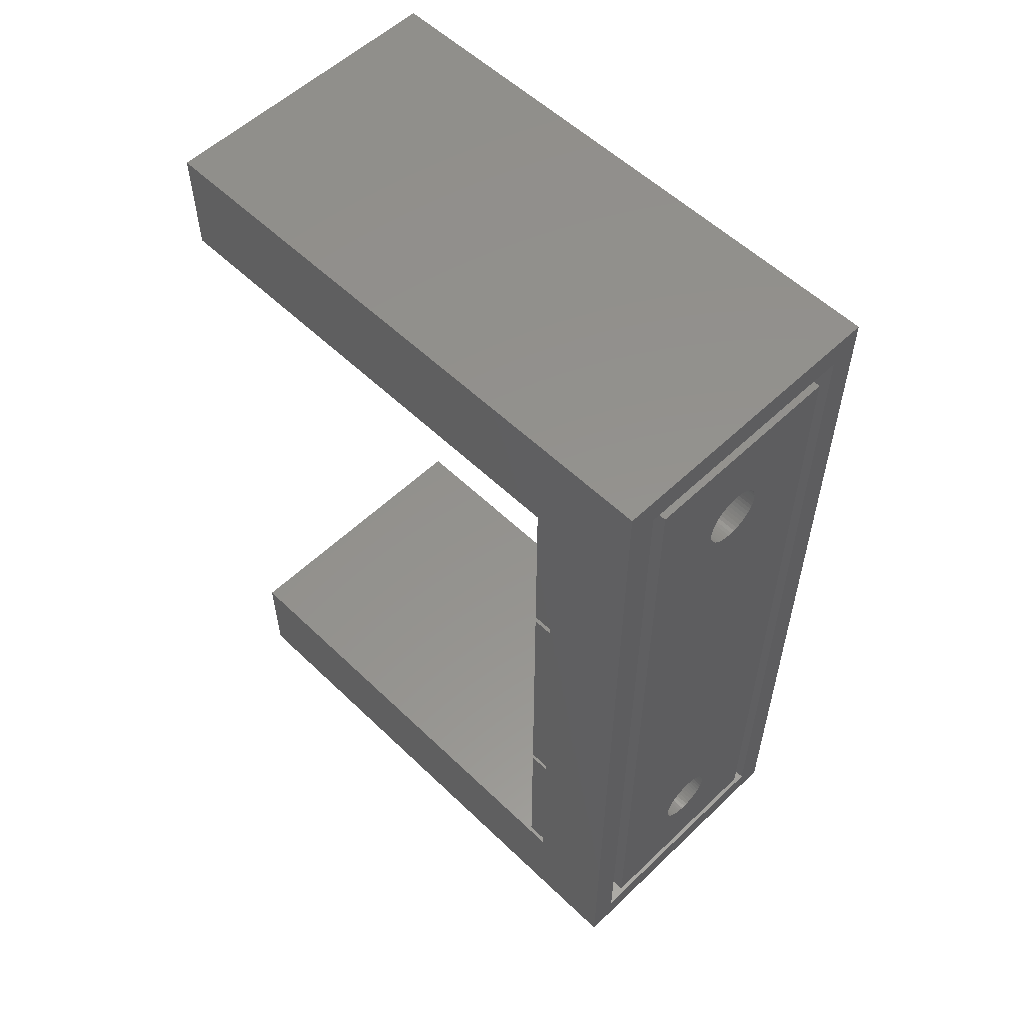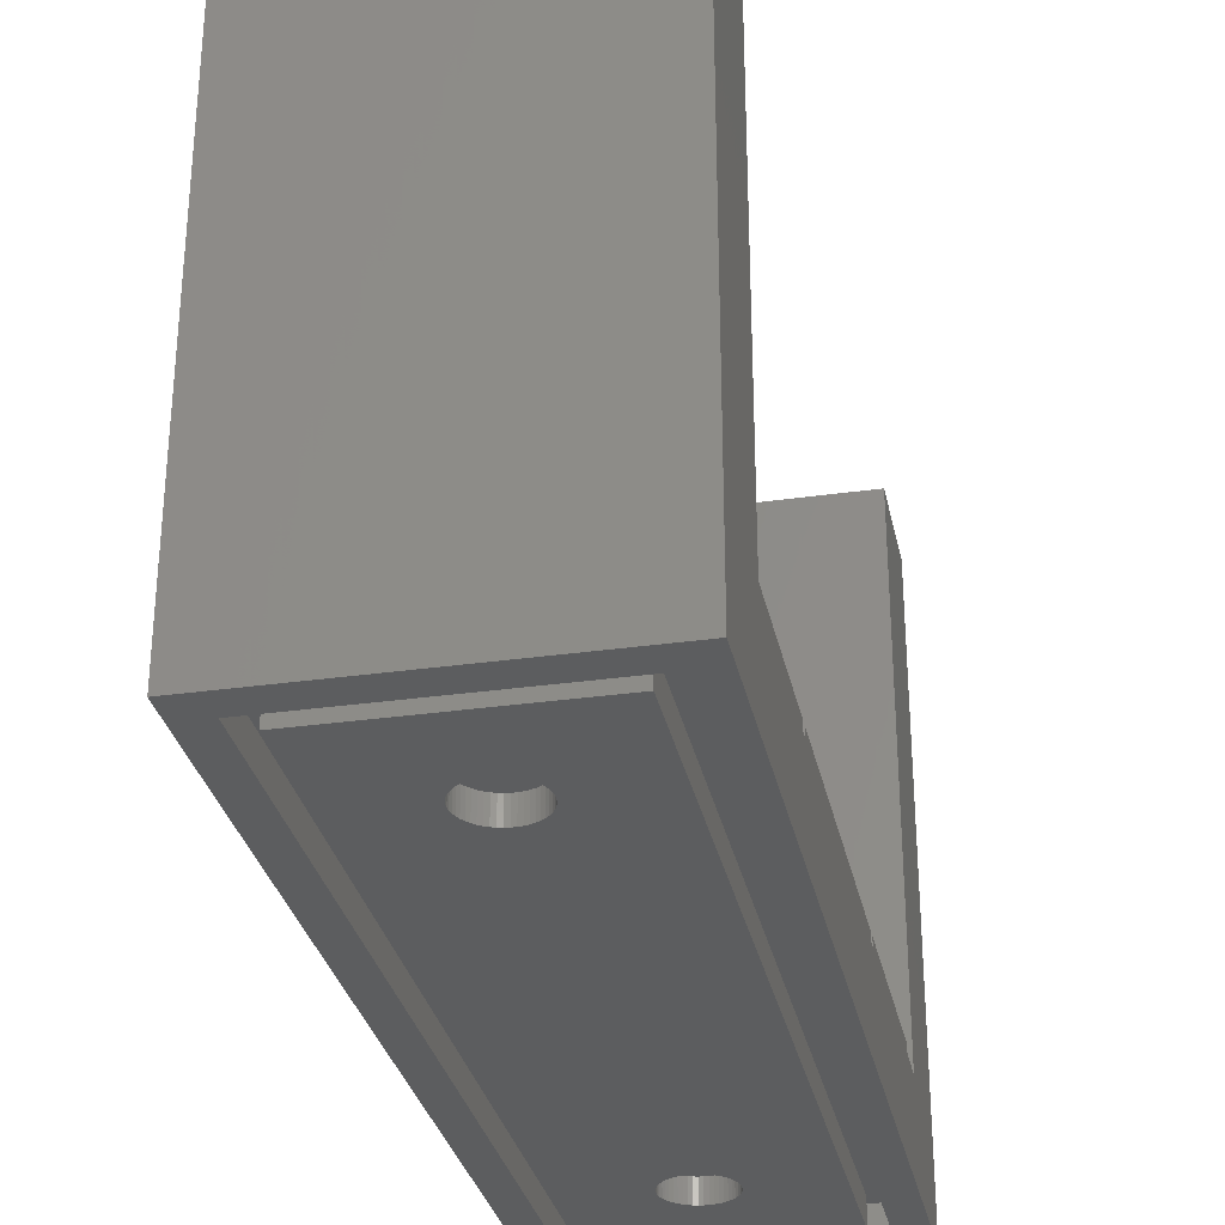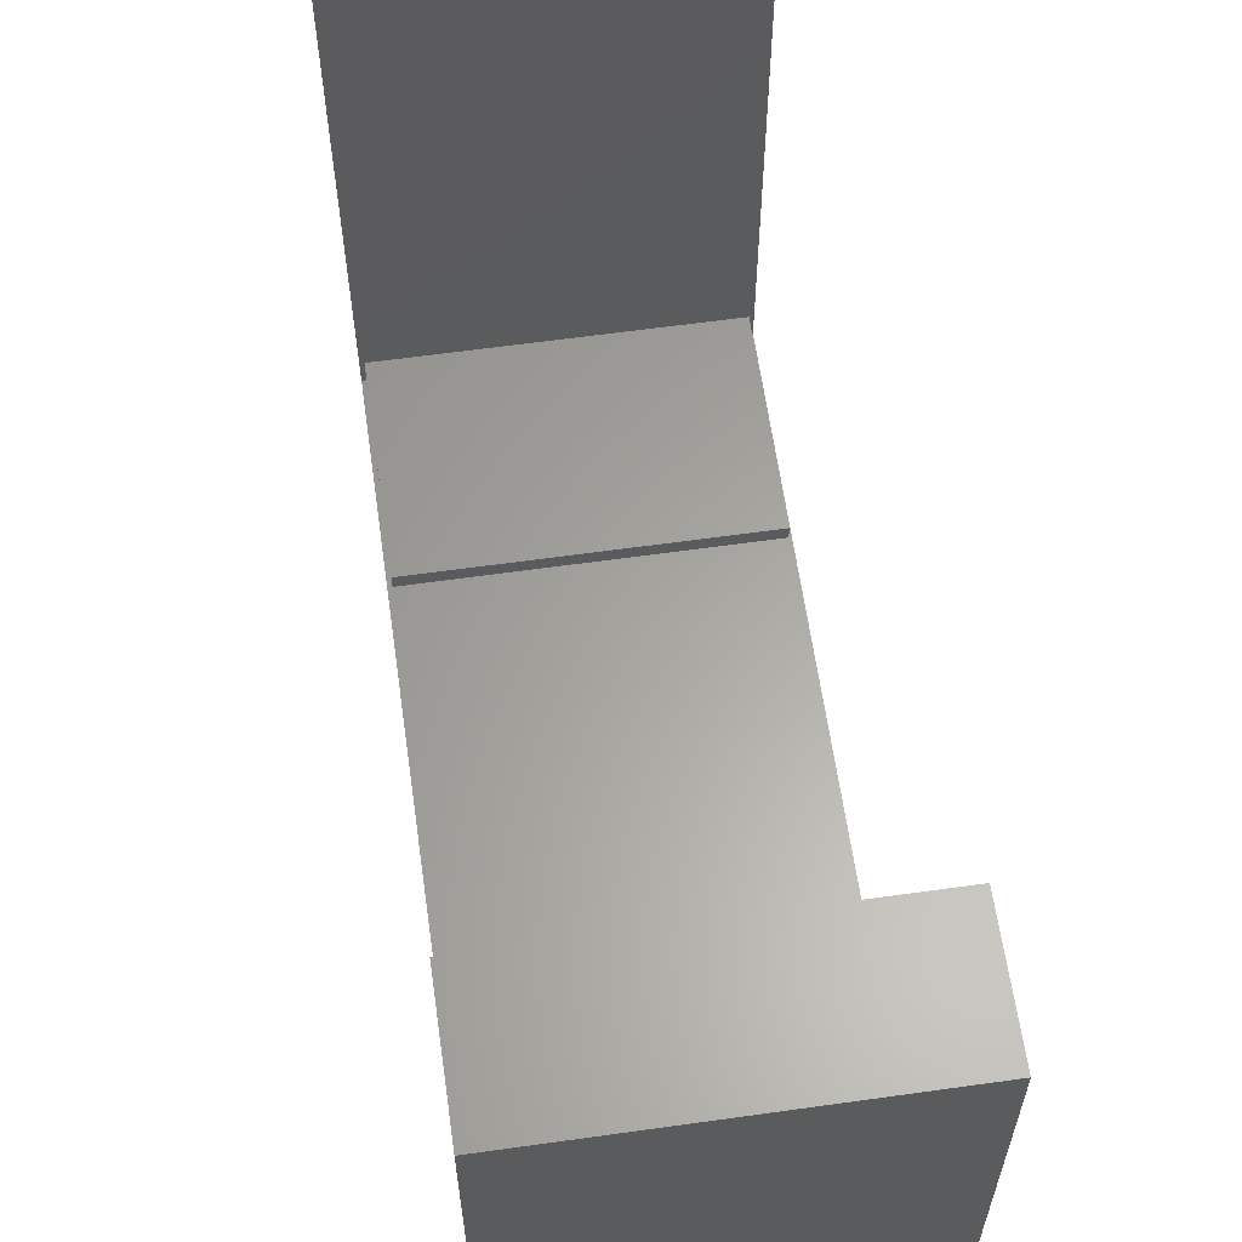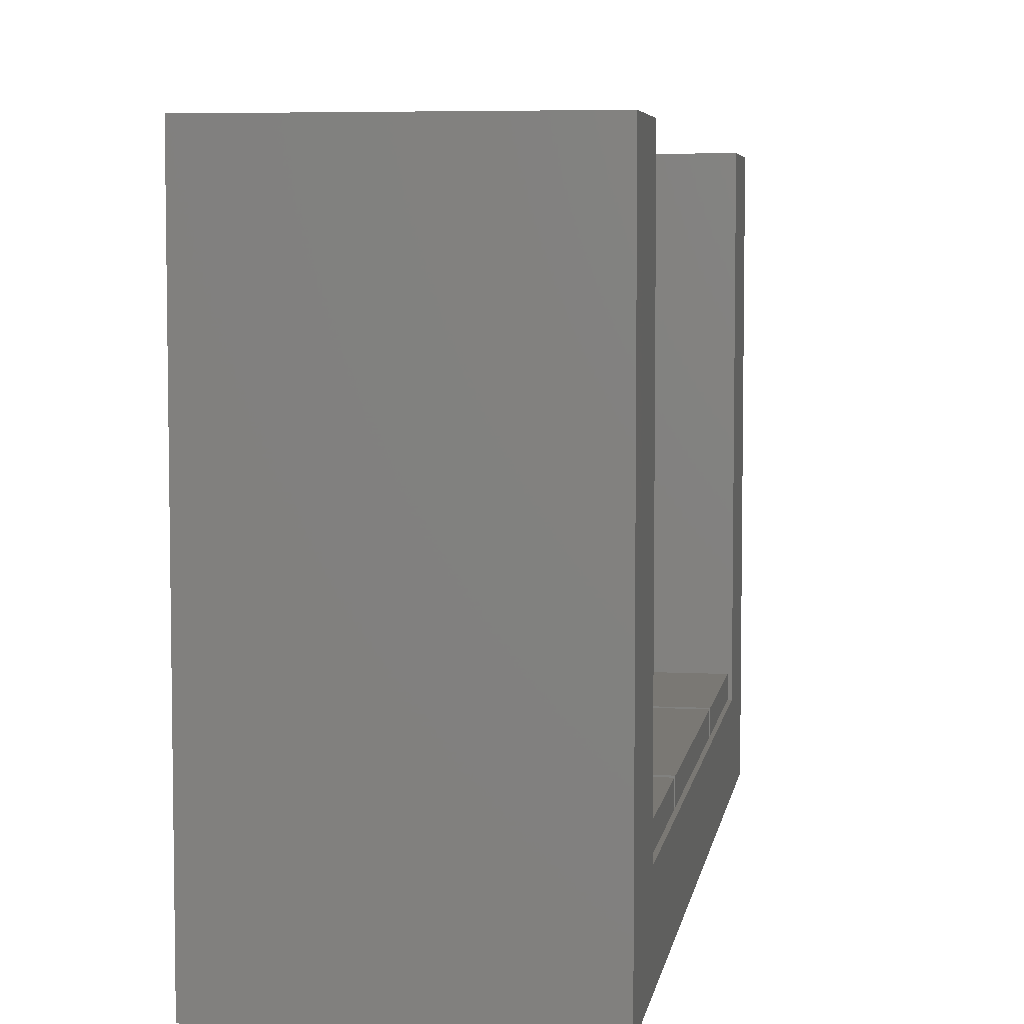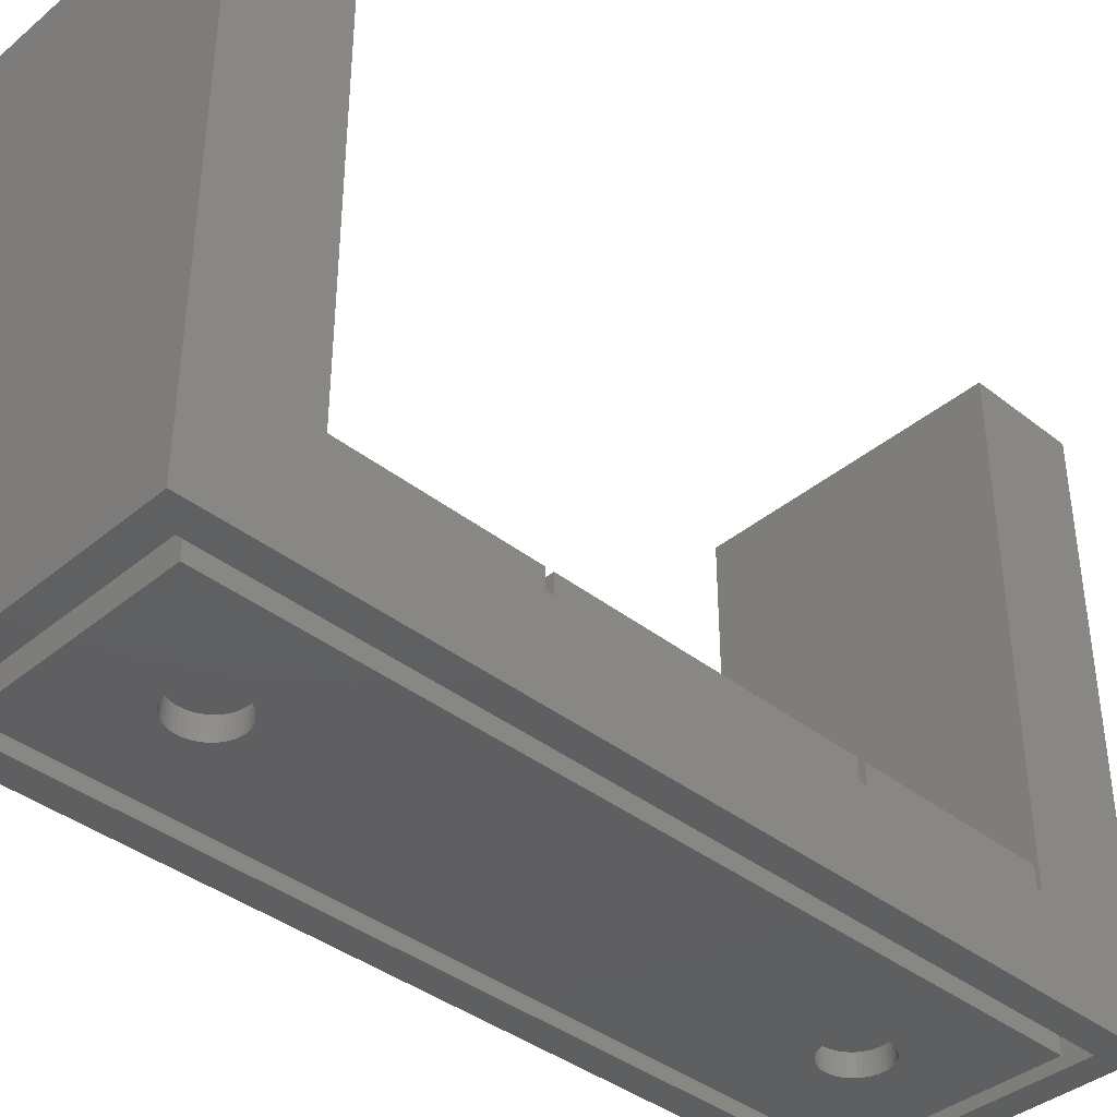
<metadata>
{"format":"stl","ext":"stl","renderer":"f3d","projection":"perspective","resolution":1024,"background":"white","views":[{"elev":55.9,"azim":135.1,"up":"+Y"},{"elev":-30.7,"azim":11.6,"up":"+Z"},{"elev":61.9,"azim":-8.1,"up":"+Z"},{"elev":5.6,"azim":-170.9,"up":"+Z"},{"elev":-39.3,"azim":-134.2,"up":"+Z"}]}
</metadata>
<code>
# stl→obj: 258 verts, 512 faces
v 0 65.8 7.5
v 0 75 0
v 0 9.2 7.5
v 0 0 0
v 0 0 49
v 0 65.8 49
v 0 75 7.5
v 0 75 49
v 0 9.2 49
v 25 0 0
v 25 0 49
v 2.4 72.6 0
v 25 75 0
v 22.6 72.6 0
v 2.4 2.4 0
v 22.6 2.4 0
v 25 75 7.5
v 25 75 49
v 25 65.8 49
v 0.325 65.8 7.5
v 24.68 65.8 9.5
v 0.325 65.8 9.5
v 25 65.8 7.5
v 24.68 65.8 7.5
v 0.325 9.2 7.5
v 0.325 25.32 7.5
v 0.325 24.68 7.5
v 0.325 50.33 7.5
v 25 9.2 7.5
v 24.68 24.68 7.5
v 24.68 9.2 7.5
v 24.68 50.33 7.5
v 0.325 49.67 7.5
v 24.68 49.67 7.5
v 24.68 25.32 7.5
v 0.325 9.2 9.5
v 25 9.2 49
v 24.68 9.2 9.5
v 2.4 72.6 2.2
v 2.4 2.4 2.2
v 22.6 72.6 2.2
v 22.6 2.4 2.2
v 24.68 50.33 9.5
v 0.325 50.33 9.5
v 24.68 24.68 9.5
v 0.325 24.68 9.5
v 0.325 25.32 9.5
v 0.325 49.67 9.5
v 24.68 25.32 9.5
v 24.68 49.67 9.5
v 3.8 3.8 2.2
v 21.2 3.8 2.2
v 21.2 71.2 2.2
v 3.8 71.2 2.2
v 3.8 3.8 0
v 3.8 71.2 0
v 21.2 3.8 0
v 21.2 71.2 0
v 14.95 13.13 0
v 12.97 64.99 0
v 9.969 12.5 0
v 9.989 12.18 0
v 10.05 11.87 0
v 10.15 11.57 0
v 10.28 11.28 0
v 10.45 11.01 0
v 10.65 10.77 0
v 10.89 10.55 0
v 11.14 10.36 0
v 11.72 10.09 0
v 11.42 10.21 0
v 12.03 10.01 0
v 12.34 9.974 0
v 12.66 9.974 0
v 12.97 10.01 0
v 13.28 10.09 0
v 10.15 61.57 0
v 10.05 61.87 0
v 14.85 13.43 0
v 12.34 15.03 0
v 12.66 15.03 0
v 13.58 10.21 0
v 12.97 14.99 0
v 13.86 10.36 0
v 13.28 14.91 0
v 14.11 10.55 0
v 13.58 14.79 0
v 14.35 10.77 0
v 13.86 14.64 0
v 14.55 11.01 0
v 14.11 14.45 0
v 14.72 11.28 0
v 14.35 14.23 0
v 14.85 11.57 0
v 14.55 13.99 0
v 14.95 11.87 0
v 14.72 13.72 0
v 15.01 12.18 0
v 15.03 12.5 0
v 15.01 12.82 0
v 12.03 14.99 0
v 11.72 14.91 0
v 11.42 14.79 0
v 11.14 14.64 0
v 10.89 14.45 0
v 10.65 14.23 0
v 10.45 13.99 0
v 10.28 13.72 0
v 10.15 13.43 0
v 10.05 13.13 0
v 9.989 12.82 0
v 9.989 62.18 0
v 9.969 62.5 0
v 10.28 61.28 0
v 14.85 61.57 0
v 14.72 61.28 0
v 10.45 61.01 0
v 10.65 60.77 0
v 10.89 60.55 0
v 11.14 60.36 0
v 11.42 60.21 0
v 11.72 60.09 0
v 12.03 60.01 0
v 12.34 59.97 0
v 12.66 59.97 0
v 12.97 60.01 0
v 13.28 60.09 0
v 13.58 60.21 0
v 13.86 60.36 0
v 14.11 60.55 0
v 14.35 60.77 0
v 14.55 61.01 0
v 14.95 61.87 0
v 15.01 62.18 0
v 15.03 62.5 0
v 15.01 62.82 0
v 14.95 63.13 0
v 14.85 63.43 0
v 14.72 63.72 0
v 14.55 63.99 0
v 14.35 64.23 0
v 14.11 64.45 0
v 13.86 64.64 0
v 13.28 64.91 0
v 13.58 64.79 0
v 12.66 65.03 0
v 12.34 65.03 0
v 12.03 64.99 0
v 11.72 64.91 0
v 11.42 64.79 0
v 11.14 64.64 0
v 10.89 64.45 0
v 10.65 64.23 0
v 10.45 63.99 0
v 10.28 63.72 0
v 10.15 63.43 0
v 10.05 63.13 0
v 9.989 62.82 0
v 9.989 12.82 1.788
v 9.969 12.5 1.788
v 9.989 12.18 1.788
v 10.05 13.13 1.788
v 10.15 13.43 1.788
v 10.28 13.72 1.788
v 10.45 13.99 1.788
v 10.65 14.23 1.788
v 10.89 14.45 1.788
v 11.14 14.64 1.788
v 11.42 14.79 1.788
v 11.72 14.91 1.788
v 12.03 14.99 1.788
v 12.34 15.03 1.788
v 12.66 15.03 1.788
v 12.97 14.99 1.788
v 13.28 14.91 1.788
v 13.58 14.79 1.788
v 13.86 14.64 1.788
v 14.11 14.45 1.788
v 14.35 14.23 1.788
v 14.55 13.99 1.788
v 14.72 13.72 1.788
v 14.85 13.43 1.788
v 14.95 13.13 1.788
v 15.01 12.82 1.788
v 15.03 12.5 1.788
v 15.01 12.18 1.788
v 14.95 11.87 1.788
v 14.85 11.57 1.788
v 14.72 11.28 1.788
v 14.55 11.01 1.788
v 14.35 10.77 1.788
v 14.11 10.55 1.788
v 13.86 10.36 1.788
v 13.58 10.21 1.788
v 13.28 10.09 1.788
v 12.97 10.01 1.788
v 12.66 9.974 1.788
v 12.34 9.974 1.788
v 12.03 10.01 1.788
v 11.72 10.09 1.788
v 11.42 10.21 1.788
v 11.14 10.36 1.788
v 10.89 10.55 1.788
v 10.65 10.77 1.788
v 10.45 11.01 1.788
v 10.28 11.28 1.788
v 10.15 11.57 1.788
v 10.05 11.87 1.788
v 9.989 62.82 1.788
v 9.969 62.5 1.788
v 9.989 62.18 1.788
v 10.05 63.13 1.788
v 10.15 63.43 1.788
v 10.28 63.72 1.788
v 10.45 63.99 1.788
v 10.65 64.23 1.788
v 10.89 64.45 1.788
v 11.14 64.64 1.788
v 11.42 64.79 1.788
v 11.72 64.91 1.788
v 12.03 64.99 1.788
v 12.34 65.03 1.788
v 12.66 65.03 1.788
v 12.97 64.99 1.788
v 13.28 64.91 1.788
v 13.58 64.79 1.788
v 13.86 64.64 1.788
v 14.11 64.45 1.788
v 14.35 64.23 1.788
v 14.55 63.99 1.788
v 14.72 63.72 1.788
v 14.85 63.43 1.788
v 14.95 63.13 1.788
v 15.01 62.82 1.788
v 15.03 62.5 1.788
v 15.01 62.18 1.788
v 14.95 61.87 1.788
v 14.85 61.57 1.788
v 14.72 61.28 1.788
v 14.55 61.01 1.788
v 14.35 60.77 1.788
v 14.11 60.55 1.788
v 13.86 60.36 1.788
v 13.58 60.21 1.788
v 13.28 60.09 1.788
v 12.97 60.01 1.788
v 12.66 59.97 1.788
v 12.34 59.97 1.788
v 12.03 60.01 1.788
v 11.72 60.09 1.788
v 11.42 60.21 1.788
v 11.14 60.36 1.788
v 10.89 60.55 1.788
v 10.65 60.77 1.788
v 10.45 61.01 1.788
v 10.28 61.28 1.788
v 10.15 61.57 1.788
v 10.05 61.87 1.788
f 1 2 3
f 4 5 3
f 4 3 2
f 2 1 6
f 7 6 8
f 2 6 7
f 3 5 9
f 5 4 10
f 11 5 10
f 12 2 13
f 14 12 13
f 4 2 15
f 4 15 10
f 14 10 16
f 15 16 10
f 10 14 13
f 15 2 12
f 2 7 13
f 13 7 17
f 7 8 17
f 17 8 18
f 8 6 19
f 18 8 19
f 6 1 20
f 21 6 22
f 22 6 20
f 19 6 21
f 23 21 24
f 19 21 23
f 1 3 25
f 26 1 27
f 27 1 25
f 28 20 1
f 29 30 31
f 23 30 29
f 23 24 32
f 26 33 1
f 30 26 27
f 33 28 1
f 33 34 28
f 35 26 30
f 23 32 34
f 23 35 30
f 23 34 35
f 32 28 34
f 3 9 25
f 36 9 37
f 31 37 29
f 38 37 31
f 25 9 36
f 36 37 38
f 9 5 11
f 37 9 11
f 29 10 13
f 19 23 17
f 29 37 11
f 17 23 13
f 11 10 29
f 23 29 13
f 17 18 19
f 12 39 40
f 15 12 40
f 14 41 39
f 12 14 39
f 41 14 42
f 42 14 16
f 42 16 40
f 40 16 15
f 43 32 24
f 21 43 24
f 22 44 43
f 21 22 43
f 28 44 20
f 20 44 22
f 44 28 32
f 43 44 32
f 38 31 30
f 45 38 30
f 27 46 30
f 30 46 45
f 25 36 27
f 27 36 46
f 26 47 33
f 33 47 48
f 47 26 35
f 49 47 35
f 49 35 34
f 50 49 34
f 33 48 34
f 34 48 50
f 46 36 38
f 45 46 38
f 51 42 40
f 52 42 51
f 39 51 40
f 53 42 52
f 41 42 53
f 41 53 39
f 53 54 39
f 51 39 54
f 48 47 49
f 50 48 49
f 55 51 56
f 56 51 54
f 51 55 57
f 52 51 57
f 56 54 58
f 58 54 53
f 52 57 58
f 53 52 58
f 59 56 57
f 60 56 58
f 55 56 61
f 55 61 62
f 55 62 63
f 55 63 64
f 55 64 65
f 55 65 66
f 55 66 67
f 55 67 68
f 55 68 69
f 55 69 57
f 70 57 71
f 72 57 70
f 73 57 72
f 74 57 73
f 75 57 74
f 76 57 75
f 77 57 78
f 79 56 59
f 80 56 81
f 76 82 57
f 81 56 83
f 82 84 57
f 83 56 85
f 84 86 57
f 85 56 87
f 86 88 57
f 87 56 89
f 88 90 57
f 89 56 91
f 90 92 57
f 91 56 93
f 92 94 57
f 93 56 95
f 94 96 57
f 95 56 97
f 96 98 57
f 98 99 57
f 97 56 79
f 99 100 57
f 100 59 57
f 101 56 80
f 102 56 101
f 103 56 102
f 104 56 103
f 105 56 104
f 106 56 105
f 107 56 106
f 108 56 107
f 109 56 108
f 110 56 109
f 111 56 110
f 61 56 111
f 112 56 113
f 78 56 112
f 57 56 78
f 114 57 77
f 115 58 116
f 57 114 117
f 57 117 118
f 57 118 119
f 57 119 120
f 57 120 121
f 57 121 122
f 57 122 123
f 57 123 124
f 57 124 125
f 57 125 126
f 57 126 127
f 57 127 128
f 57 128 129
f 57 129 130
f 57 130 131
f 57 131 132
f 57 132 58
f 132 116 58
f 133 58 115
f 134 58 133
f 135 58 134
f 136 58 135
f 137 58 136
f 138 58 137
f 139 58 138
f 140 58 139
f 141 58 140
f 142 58 141
f 143 58 142
f 60 58 144
f 143 145 58
f 145 144 58
f 146 56 60
f 147 56 146
f 148 56 147
f 149 56 148
f 150 56 149
f 151 56 150
f 152 56 151
f 153 56 152
f 154 56 153
f 155 56 154
f 156 56 155
f 157 56 156
f 158 56 157
f 113 56 158
f 71 57 69
f 111 159 160
f 61 111 160
f 160 161 62
f 61 160 62
f 110 162 159
f 111 110 159
f 109 163 162
f 110 109 162
f 108 164 163
f 109 108 163
f 107 165 164
f 108 107 164
f 106 166 165
f 107 106 165
f 105 167 166
f 106 105 166
f 104 168 167
f 105 104 167
f 103 169 168
f 104 103 168
f 102 170 169
f 103 102 169
f 101 171 170
f 102 101 170
f 80 172 171
f 101 80 171
f 81 173 172
f 80 81 172
f 83 174 173
f 81 83 173
f 85 175 174
f 83 85 174
f 87 176 175
f 85 87 175
f 89 177 176
f 87 89 176
f 91 178 177
f 89 91 177
f 93 179 178
f 91 93 178
f 180 179 95
f 95 179 93
f 181 180 97
f 97 180 95
f 182 181 79
f 79 181 97
f 183 182 59
f 59 182 79
f 184 183 100
f 100 183 59
f 185 184 99
f 99 184 100
f 185 99 186
f 186 99 98
f 186 98 187
f 187 98 96
f 187 96 188
f 188 96 94
f 188 94 189
f 189 94 92
f 189 92 190
f 190 92 90
f 190 90 191
f 191 90 88
f 191 88 192
f 192 88 86
f 192 86 193
f 193 86 84
f 193 84 194
f 194 84 82
f 194 82 195
f 195 82 76
f 195 76 196
f 196 76 75
f 196 75 197
f 197 75 74
f 197 74 198
f 198 74 73
f 198 73 199
f 199 73 72
f 199 72 200
f 200 72 70
f 200 70 201
f 201 70 71
f 201 71 202
f 202 71 69
f 202 69 203
f 203 69 68
f 203 68 204
f 204 68 67
f 205 204 67
f 66 205 67
f 206 205 66
f 65 206 66
f 207 206 65
f 64 207 65
f 208 207 64
f 63 208 64
f 161 208 63
f 62 161 63
f 158 209 210
f 113 158 210
f 210 211 112
f 113 210 112
f 157 212 209
f 158 157 209
f 156 213 212
f 157 156 212
f 155 214 213
f 156 155 213
f 154 215 214
f 155 154 214
f 153 216 215
f 154 153 215
f 152 217 216
f 153 152 216
f 151 218 217
f 152 151 217
f 150 219 218
f 151 150 218
f 149 220 219
f 150 149 219
f 148 221 220
f 149 148 220
f 147 222 221
f 148 147 221
f 146 223 222
f 147 146 222
f 60 224 223
f 146 60 223
f 144 225 224
f 60 144 224
f 145 226 225
f 144 145 225
f 143 227 226
f 145 143 226
f 142 228 227
f 143 142 227
f 141 229 228
f 142 141 228
f 230 229 140
f 140 229 141
f 231 230 139
f 139 230 140
f 232 231 138
f 138 231 139
f 233 232 137
f 137 232 138
f 234 233 136
f 136 233 137
f 235 234 135
f 135 234 136
f 235 135 236
f 236 135 134
f 236 134 237
f 237 134 133
f 237 133 238
f 238 133 115
f 238 115 239
f 239 115 116
f 239 116 240
f 240 116 132
f 240 132 241
f 241 132 131
f 241 131 242
f 242 131 130
f 242 130 243
f 243 130 129
f 243 129 244
f 244 129 128
f 244 128 245
f 245 128 127
f 245 127 246
f 246 127 126
f 246 126 247
f 247 126 125
f 247 125 248
f 248 125 124
f 248 124 249
f 249 124 123
f 249 123 250
f 250 123 122
f 250 122 251
f 251 122 121
f 251 121 252
f 252 121 120
f 252 120 253
f 253 120 119
f 253 119 254
f 254 119 118
f 255 254 118
f 117 255 118
f 256 255 117
f 114 256 117
f 257 256 114
f 77 257 114
f 258 257 77
f 78 258 77
f 211 258 78
f 112 211 78
f 162 163 159
f 159 163 164
f 159 164 165
f 159 165 166
f 159 166 167
f 159 167 168
f 159 168 169
f 159 169 170
f 159 170 171
f 159 171 172
f 159 172 173
f 159 173 174
f 159 174 175
f 159 175 176
f 159 176 177
f 159 177 178
f 159 178 179
f 159 179 180
f 159 180 181
f 159 181 182
f 159 182 183
f 159 183 184
f 159 184 185
f 159 185 186
f 159 186 187
f 159 187 188
f 159 188 189
f 159 189 190
f 159 190 191
f 159 191 192
f 159 192 193
f 159 193 194
f 159 194 195
f 159 195 196
f 159 196 197
f 159 197 198
f 159 198 199
f 159 199 200
f 159 200 201
f 159 201 202
f 159 202 203
f 159 203 204
f 159 204 205
f 159 205 206
f 159 206 207
f 159 207 208
f 159 208 161
f 159 161 160
f 212 213 209
f 209 213 214
f 209 214 215
f 209 215 216
f 209 216 217
f 209 217 218
f 209 218 219
f 209 219 220
f 209 220 221
f 209 221 222
f 209 222 223
f 209 223 224
f 209 224 225
f 209 225 226
f 209 226 227
f 209 227 228
f 209 228 229
f 209 229 230
f 209 230 231
f 209 231 232
f 209 232 233
f 209 233 234
f 209 234 235
f 209 235 236
f 209 236 237
f 209 237 238
f 209 238 239
f 209 239 240
f 209 240 241
f 209 241 242
f 209 242 243
f 209 243 244
f 209 244 245
f 209 245 246
f 209 246 247
f 209 247 248
f 209 248 249
f 209 249 250
f 209 250 251
f 209 251 252
f 209 252 253
f 209 253 254
f 209 254 255
f 209 255 256
f 209 256 257
f 209 257 258
f 209 258 211
f 209 211 210

</code>
